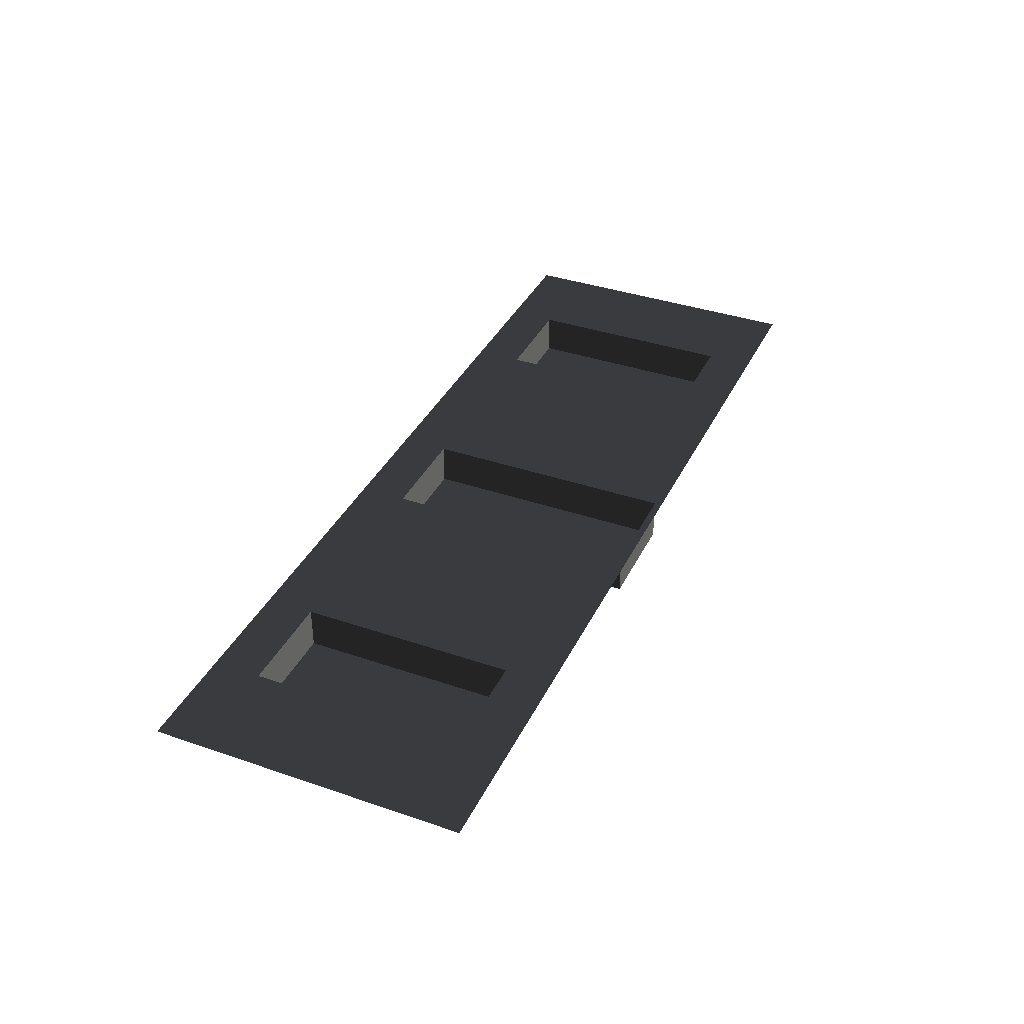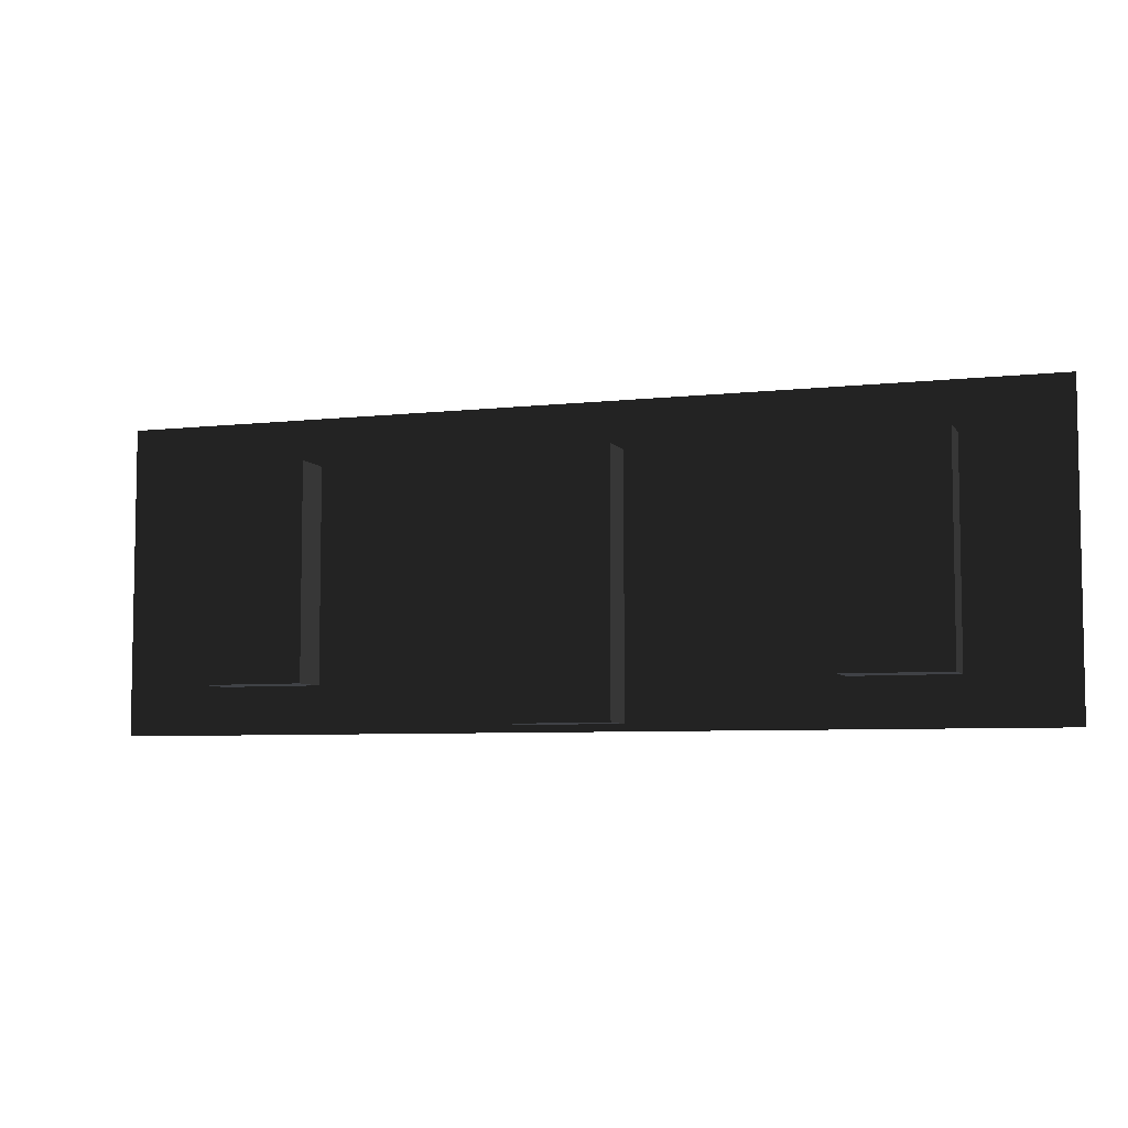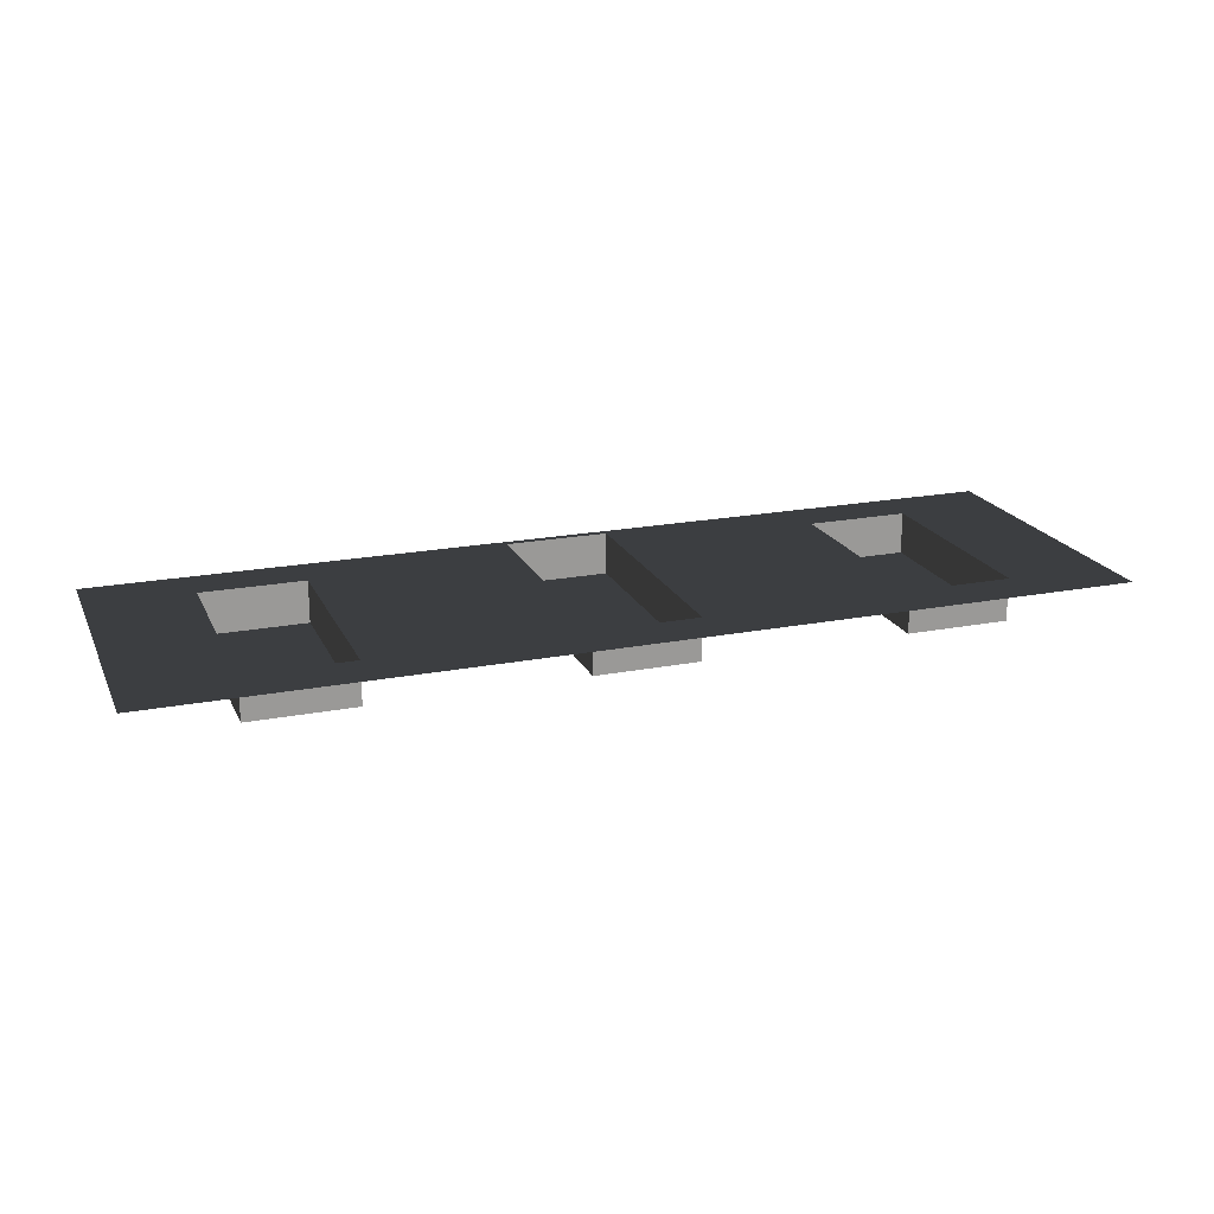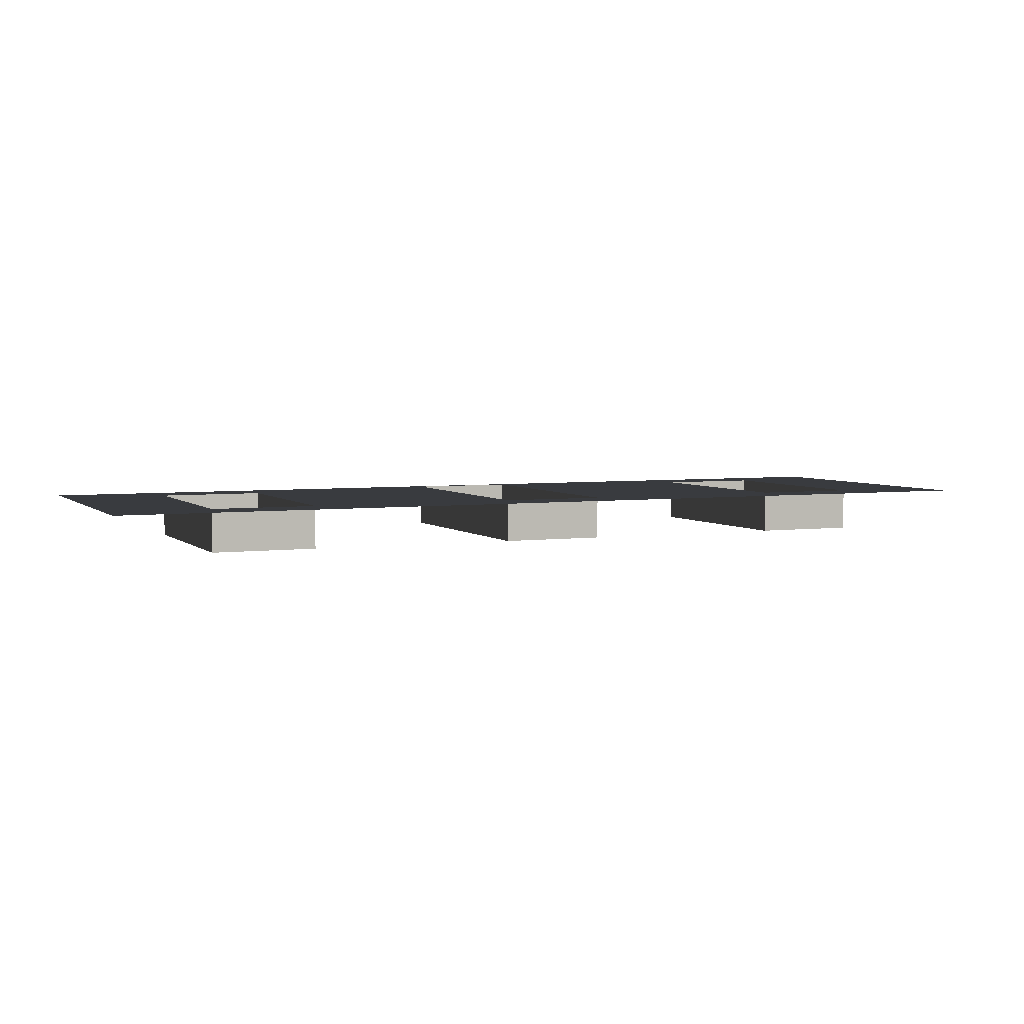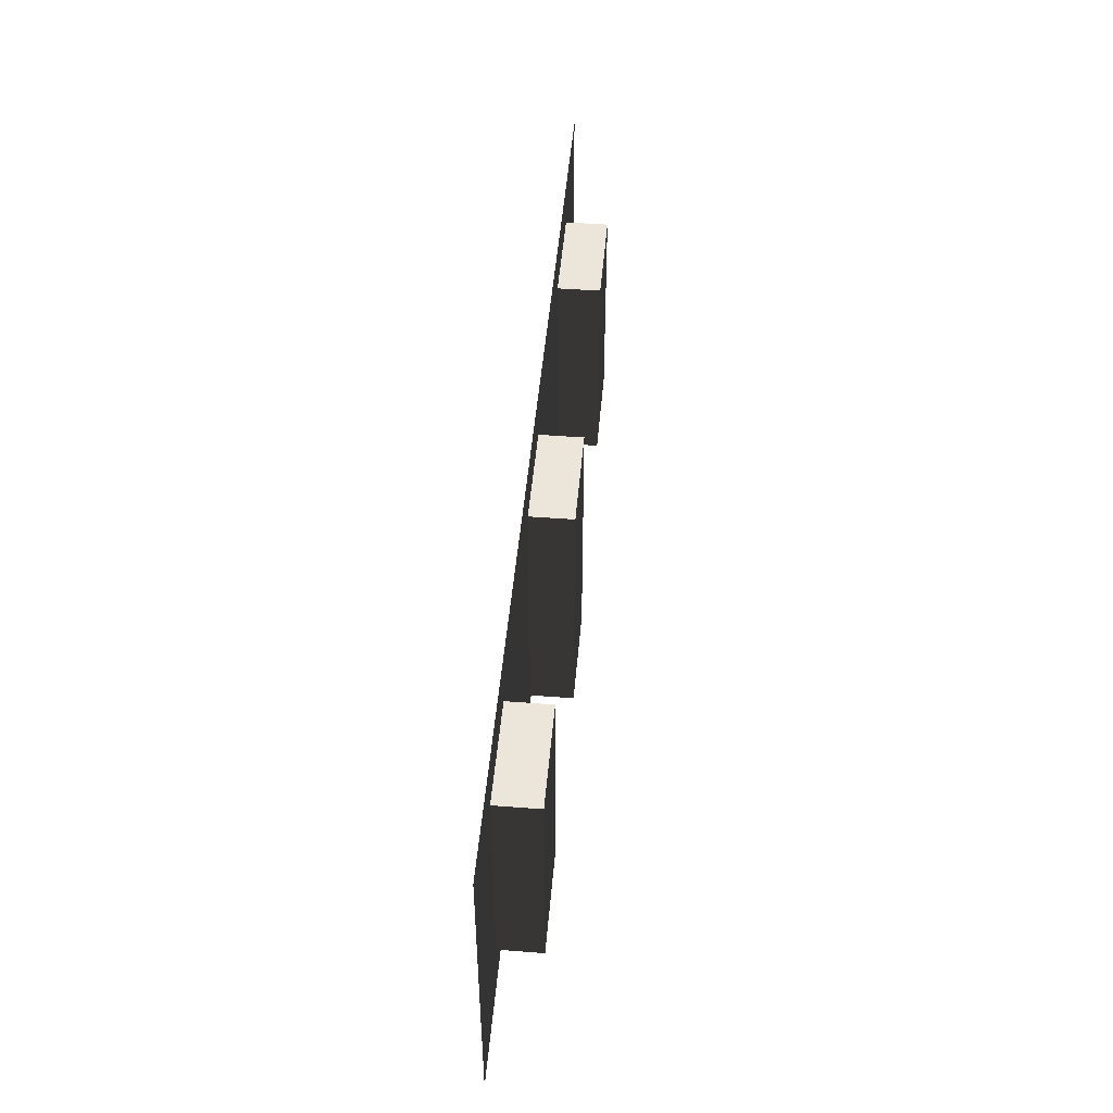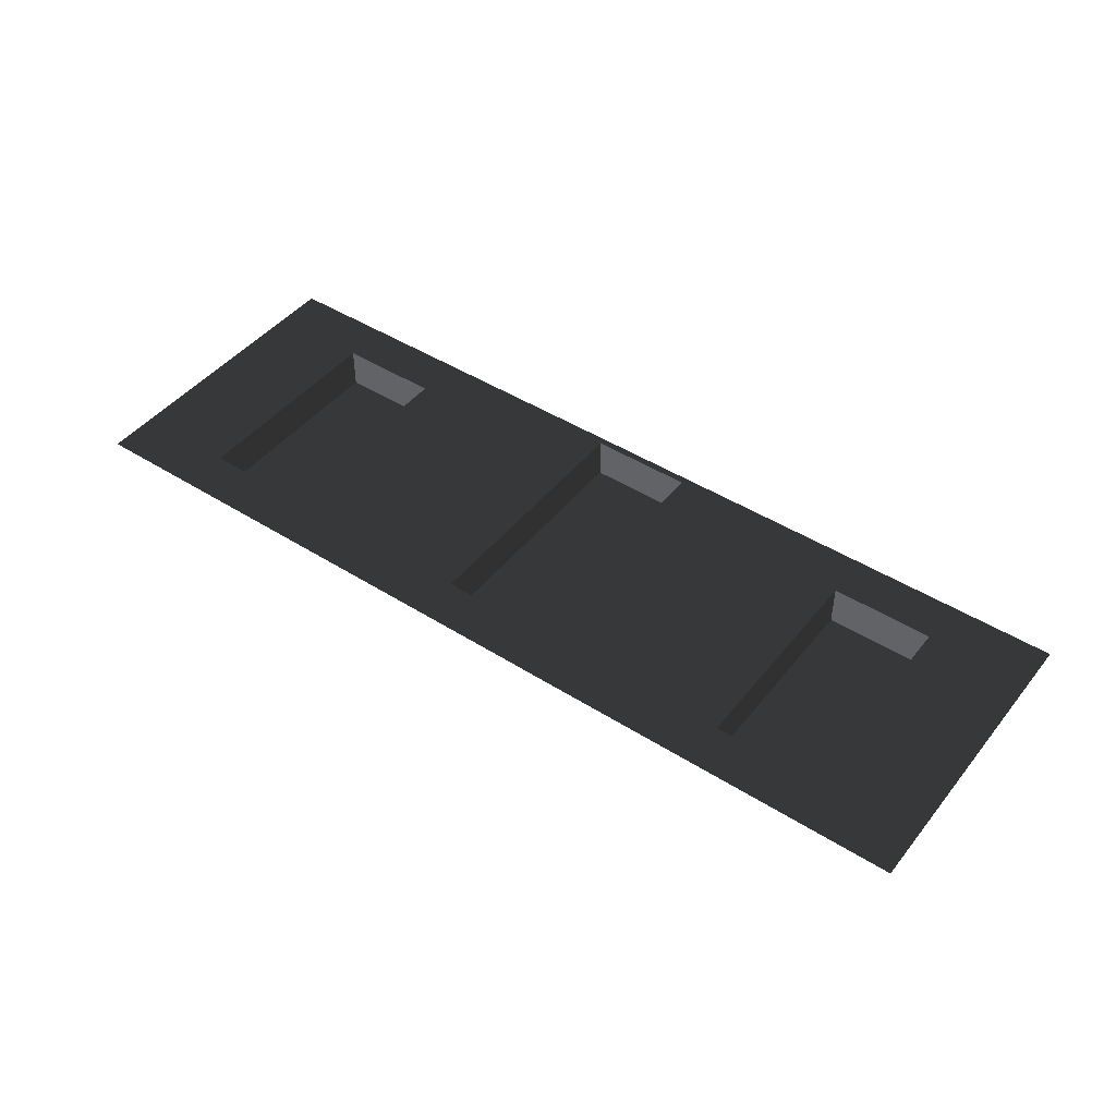
<metadata>
{"format":"obj","ext":"obj","renderer":"f3d","projection":"perspective","resolution":1024,"background":"white","views":[{"elev":37.4,"azim":-66.2,"up":"+Z"},{"elev":-6.3,"azim":-161.4,"up":"+Y"},{"elev":20.1,"azim":160.4,"up":"+Z"},{"elev":4.3,"azim":156.5,"up":"+Z"},{"elev":48.0,"azim":94.9,"up":"+Y"},{"elev":45.5,"azim":-143.9,"up":"+Z"}]}
</metadata>
<code>
v 105 133.3 -21.47
v 52.49 24.15 -21.47
v 52.49 133.3 -21.47
v 105 24.15 -21.47
v 105 24.15 0.001433
v 105 133.3 -21.47
v 105 133.3 0.001433
v 105 24.15 -21.47
v 105 133.3 0.001433
v 52.49 133.3 -21.47
v 52.49 133.3 0.001281
v 105 133.3 -21.47
v 52.49 133.3 0.001281
v 52.49 24.15 -21.47
v 52.49 24.15 0.001281
v 52.49 133.3 -21.47
v 52.49 24.15 0.001281
v 105 24.15 -21.47
v 105 24.15 0.001433
v 52.49 24.15 -21.47
v 262.5 133.6 -21.47
v 210 3.693 -21.47
v 210 133.6 -21.47
v 262.5 3.693 -21.47
v 262.5 3.693 0.001814
v 262.5 133.6 -21.47
v 262.5 133.6 0.001814
v 262.5 3.693 -21.47
v 262.5 133.6 0.001814
v 210 133.6 -21.47
v 210 133.6 0.001662
v 262.5 133.6 -21.47
v 210 133.6 0.001662
v 210 3.693 -21.47
v 210 3.693 0.001662
v 210 133.6 -21.47
v 210 3.693 0.001662
v 262.5 3.693 -21.47
v 262.5 3.693 0.001814
v 210 3.693 -21.47
v 419.9 133.3 -21.46
v 367.5 24.15 -21.47
v 367.5 133.3 -21.47
v 419.9 24.15 -21.46
v 419.9 24.15 0.002495
v 419.9 133.3 -21.46
v 419.9 133.3 0.002495
v 419.9 24.15 -21.46
v 419.9 133.3 0.002495
v 367.5 133.3 -21.47
v 367.5 133.3 0.002343
v 419.9 133.3 -21.46
v 367.5 133.3 0.002343
v 367.5 24.15 -21.47
v 367.5 24.15 0.002343
v 367.5 133.3 -21.47
v 367.5 24.15 0.002343
v 419.9 24.15 -21.46
v 419.9 24.15 0.002495
v 367.5 24.15 -21.47
v 367.5 133.3 0.002343
v 315 0 0.002191
v 315 157.5 0.002191
v 472.4 157.5 0.002647
v 367.5 24.15 0.002343
v 419.9 133.3 0.002495
v 419.9 24.15 0.002495
v 472.4 0 0.002647
v 210 133.6 0.001662
v 157.5 0 0.001585
v 157.5 157.5 0.001585
v 315 157.5 0.002191
v 210 3.693 0.001662
v 262.5 133.6 0.001814
v 262.5 3.693 0.001814
v 315 0 0.002191
v 105 24.15 0.001433
v 157.5 157.5 0.001585
v 157.5 0 0.001585
v 0.0006017 0 0.001129
v 105 133.3 0.001433
v 52.49 24.15 0.001281
v 52.49 133.3 0.001281
v 0.001653 157.5 0.001129
g B6_Window3x_7366_101
f 1 3 2
f 2 4 1
f 5 7 6
f 6 8 5
f 9 11 10
f 10 12 9
f 13 15 14
f 14 16 13
f 17 19 18
f 18 20 17
f 21 23 22
f 22 24 21
f 25 27 26
f 26 28 25
f 29 31 30
f 30 32 29
f 33 35 34
f 34 36 33
f 37 39 38
f 38 40 37
f 41 43 42
f 42 44 41
f 45 47 46
f 46 48 45
f 49 51 50
f 50 52 49
f 53 55 54
f 54 56 53
f 57 59 58
f 58 60 57
f 61 63 62
f 64 63 61
f 62 65 61
f 61 66 64
f 67 65 62
f 64 66 67
f 62 68 67
f 67 68 64
f 69 71 70
f 72 71 69
f 70 73 69
f 69 74 72
f 75 73 70
f 72 74 75
f 70 76 75
f 75 76 72
f 77 79 78
f 80 79 77
f 78 81 77
f 77 82 80
f 83 81 78
f 80 82 83
f 78 84 83
f 83 84 80

</code>
